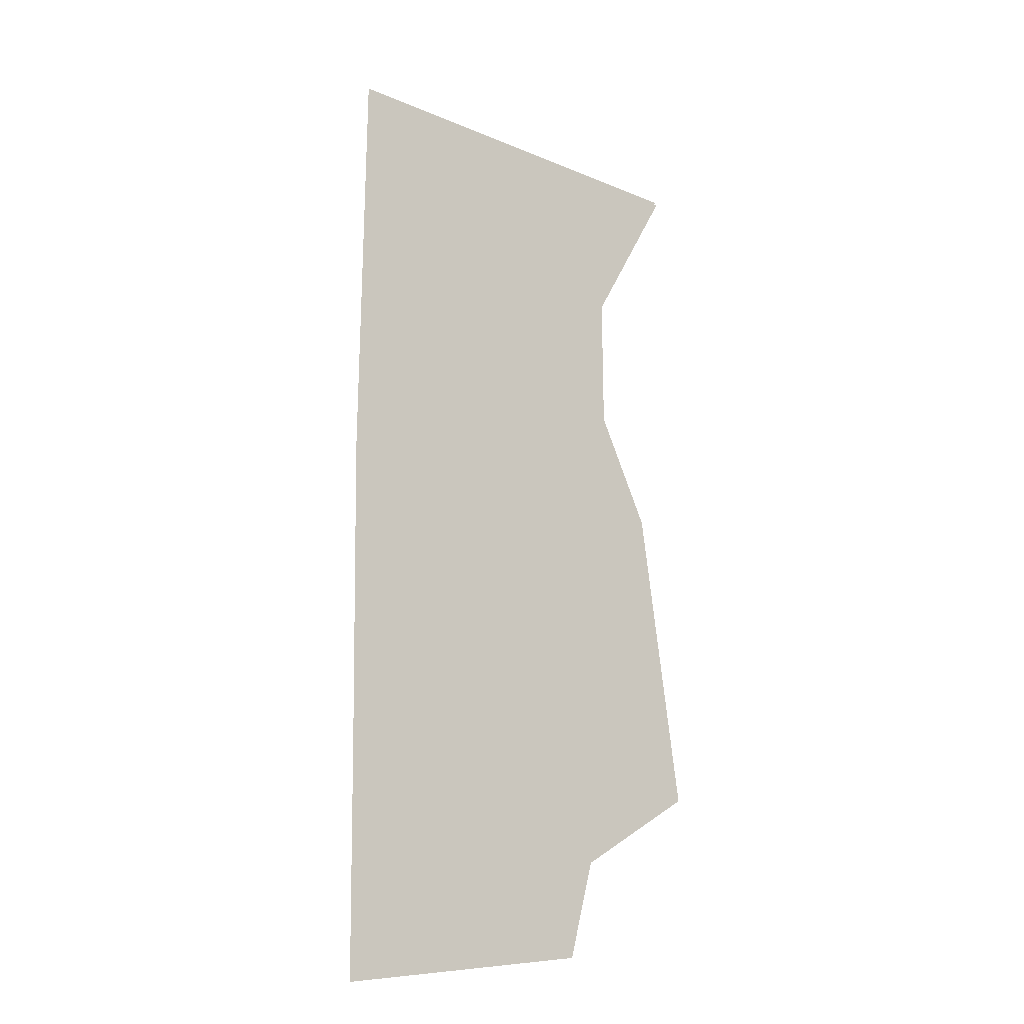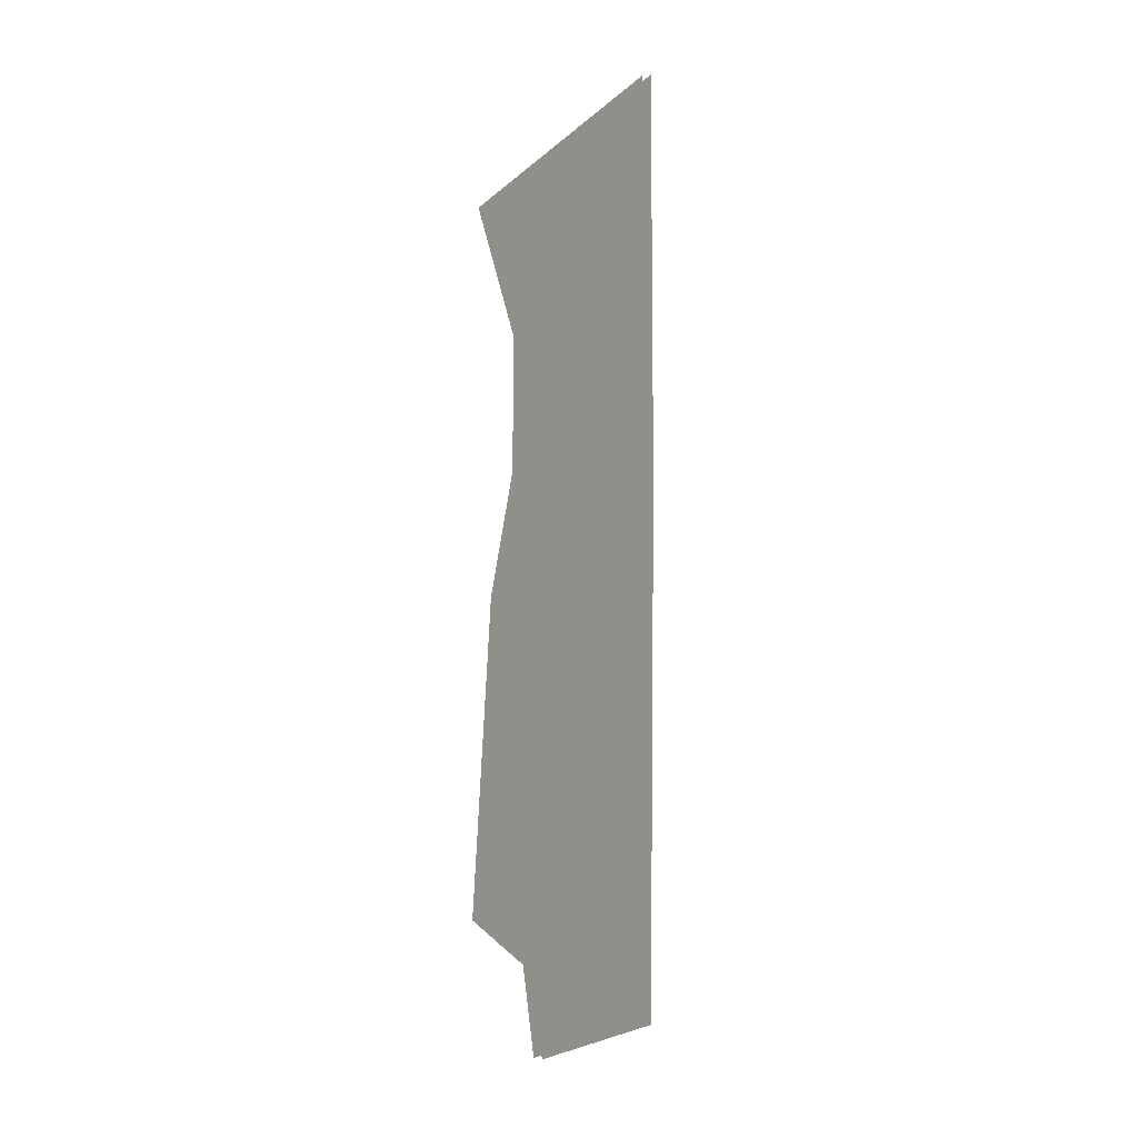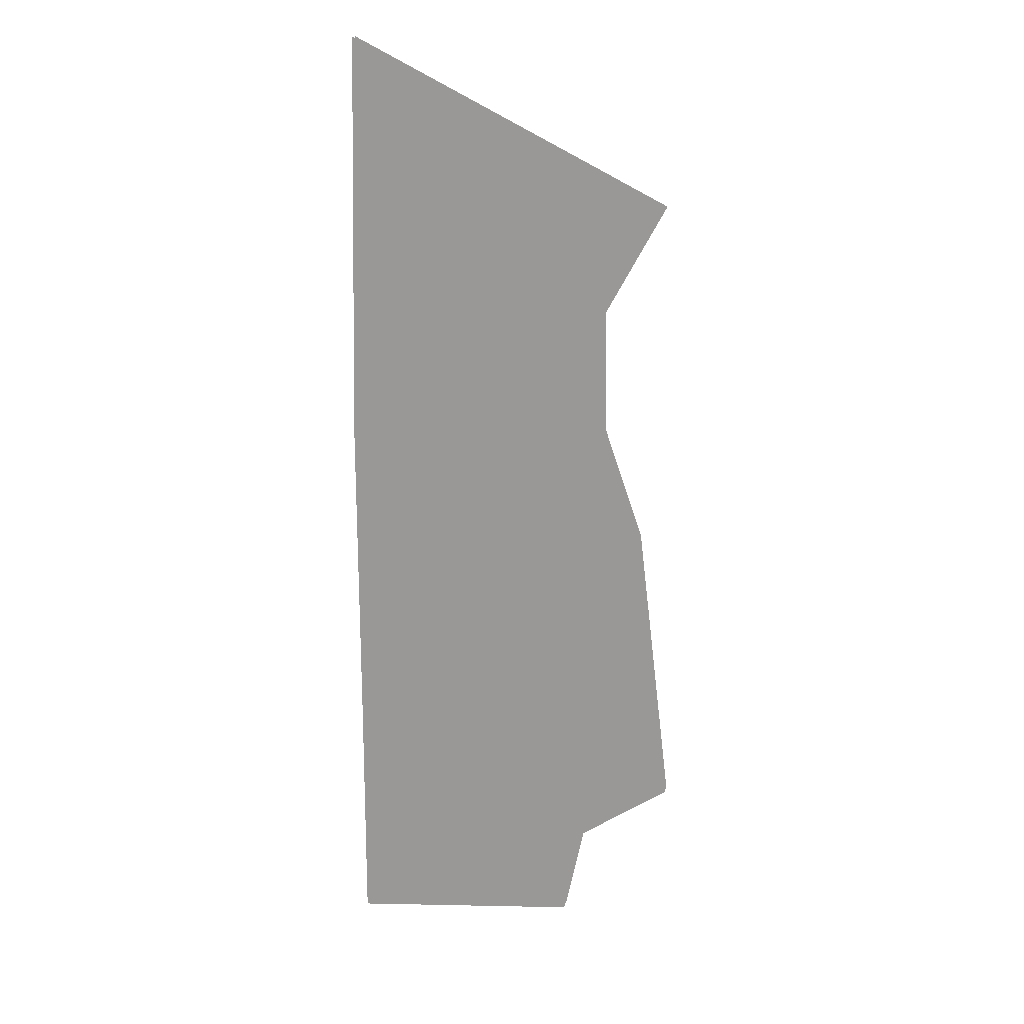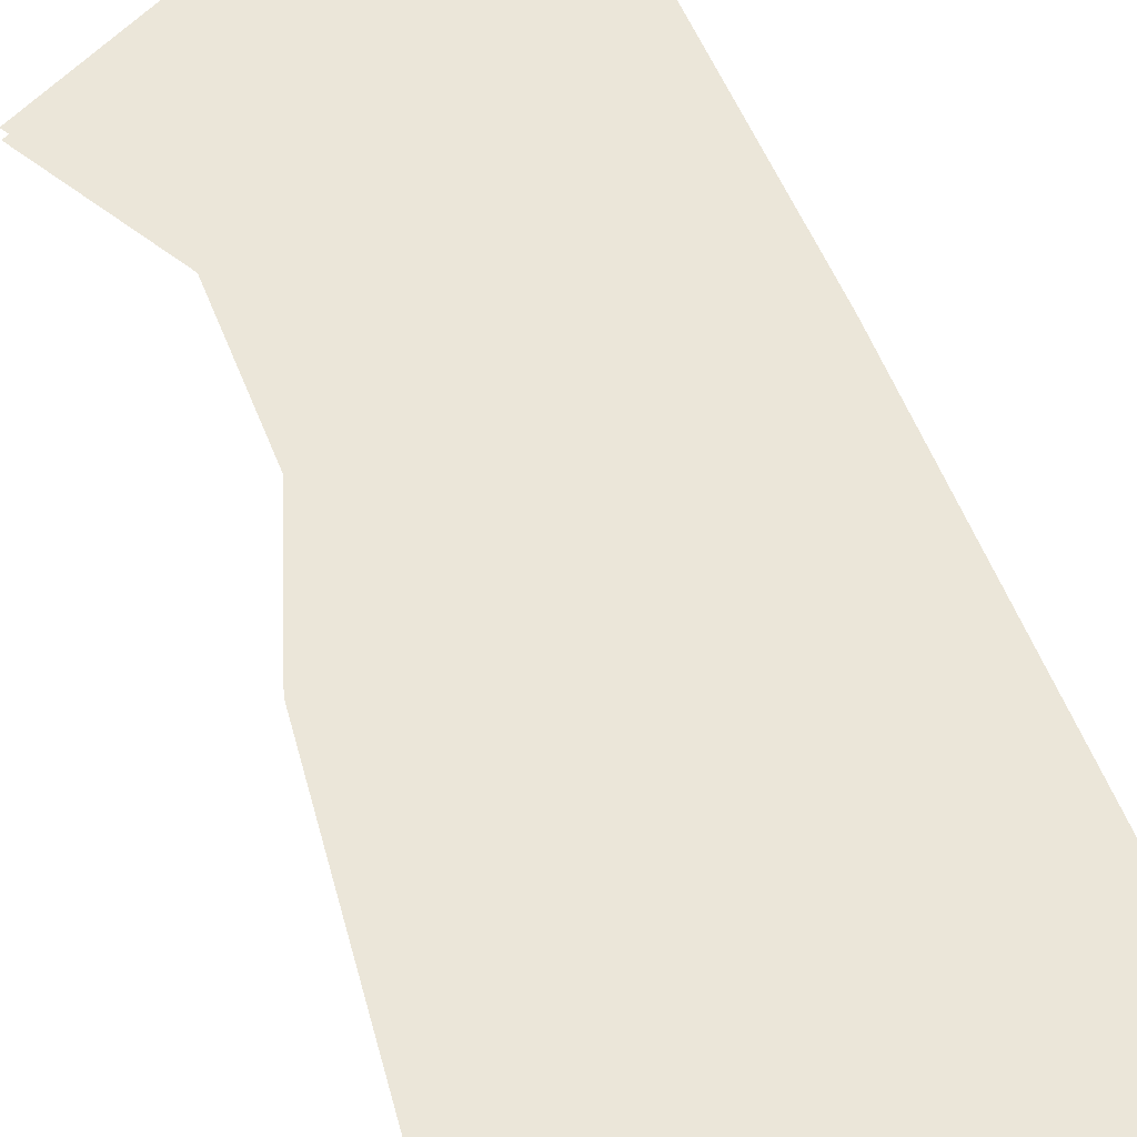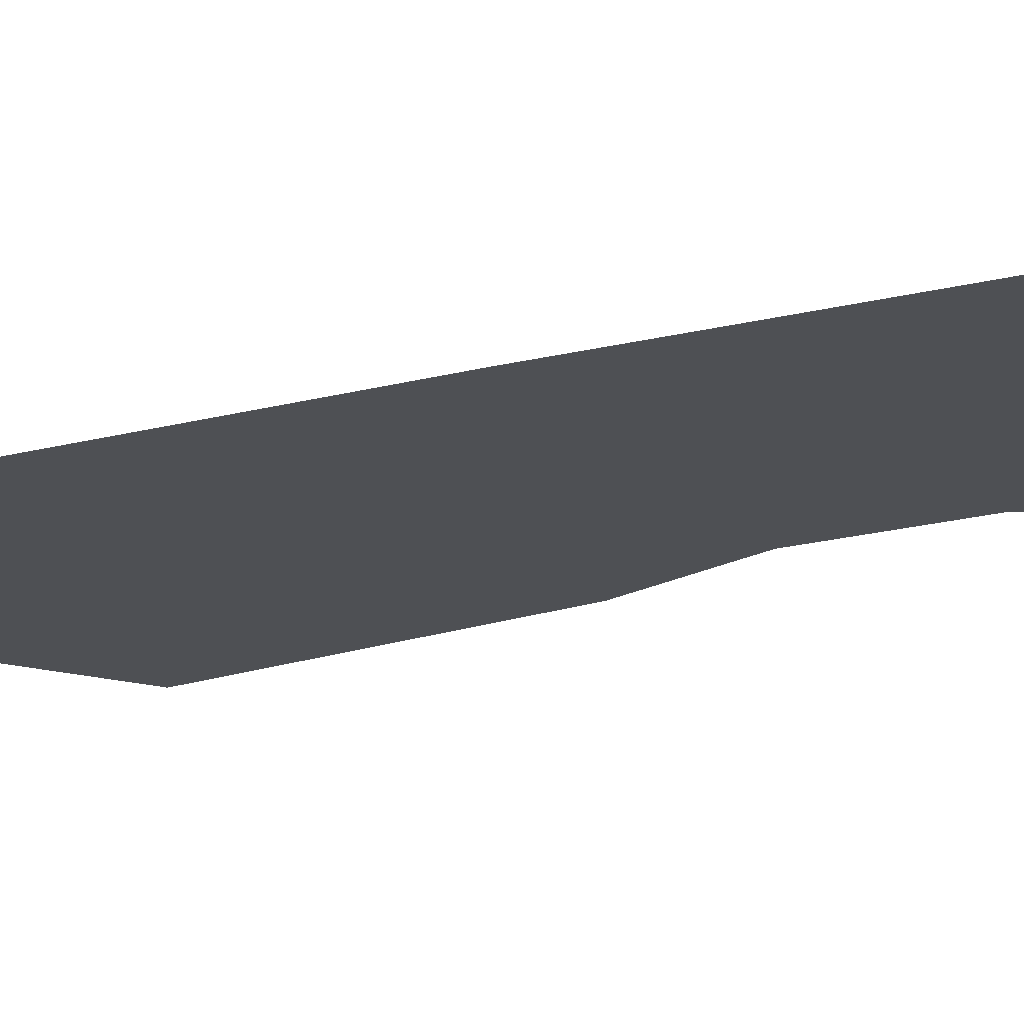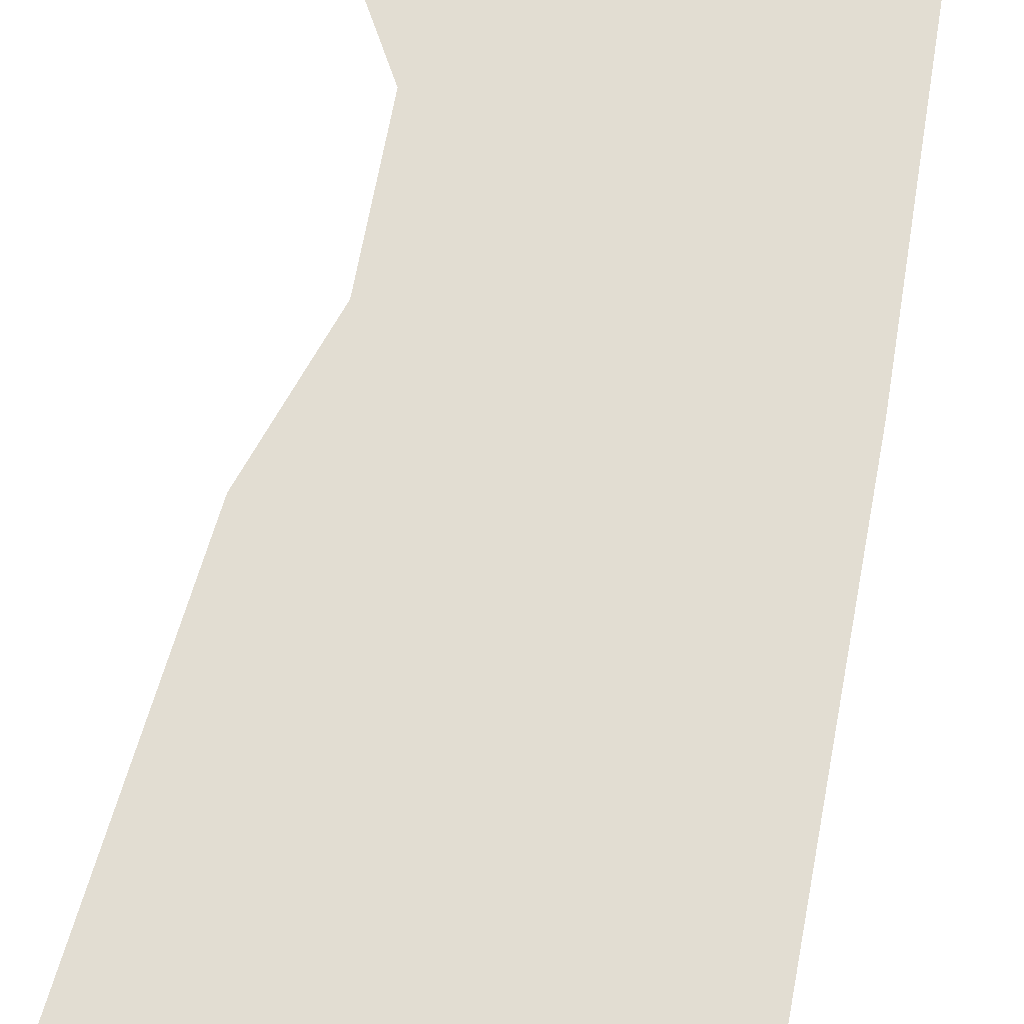
<metadata>
{"format":"obj","ext":"obj","renderer":"f3d","projection":"perspective","resolution":1024,"background":"white","views":[{"elev":-9.7,"azim":-166.8,"up":"+Y"},{"elev":4.3,"azim":-61.5,"up":"+Y"},{"elev":17.6,"azim":-165.7,"up":"+Y"},{"elev":55.7,"azim":-21.5,"up":"+Z"},{"elev":-18.6,"azim":117.2,"up":"+Z"},{"elev":68.2,"azim":10.1,"up":"+Z"}]}
</metadata>
<code>
o floor_58
v 58.85 -20.9 0
v 58.85 -20.9 -0.1
v 59.85 -21.58 0
v 59.85 -21.58 -0.1
v 60.07 -22.61 0
v 60.07 -22.61 -0.1
v 62.61 -22.91 0
v 62.61 -22.91 -0.1
v 62.61 -20.18 0
v 62.61 -20.18 -0.1
v 62.63 -16.72 0
v 62.63 -16.72 -0.1
v 62.53 -12.25 0
v 62.53 -12.25 -0.1
v 59.01 -13.99 0
v 59.01 -13.99 -0.1
v 59.67 -15.18 0
v 59.67 -15.18 -0.1
v 59.66 -16.53 0
v 59.66 -16.53 -0.1
v 59.23 -17.76 0
v 59.23 -17.76 -0.1
f 15 17 13
f 14 18 16
f 13 17 11
f 12 18 14
f 11 17 19
f 20 18 12
f 11 19 21
f 22 20 12
f 11 21 9
f 10 22 12
f 7 9 3
f 4 10 8
f 7 3 5
f 6 4 8
f 1 3 21
f 22 4 2
f 21 3 9
f 10 4 22

</code>
